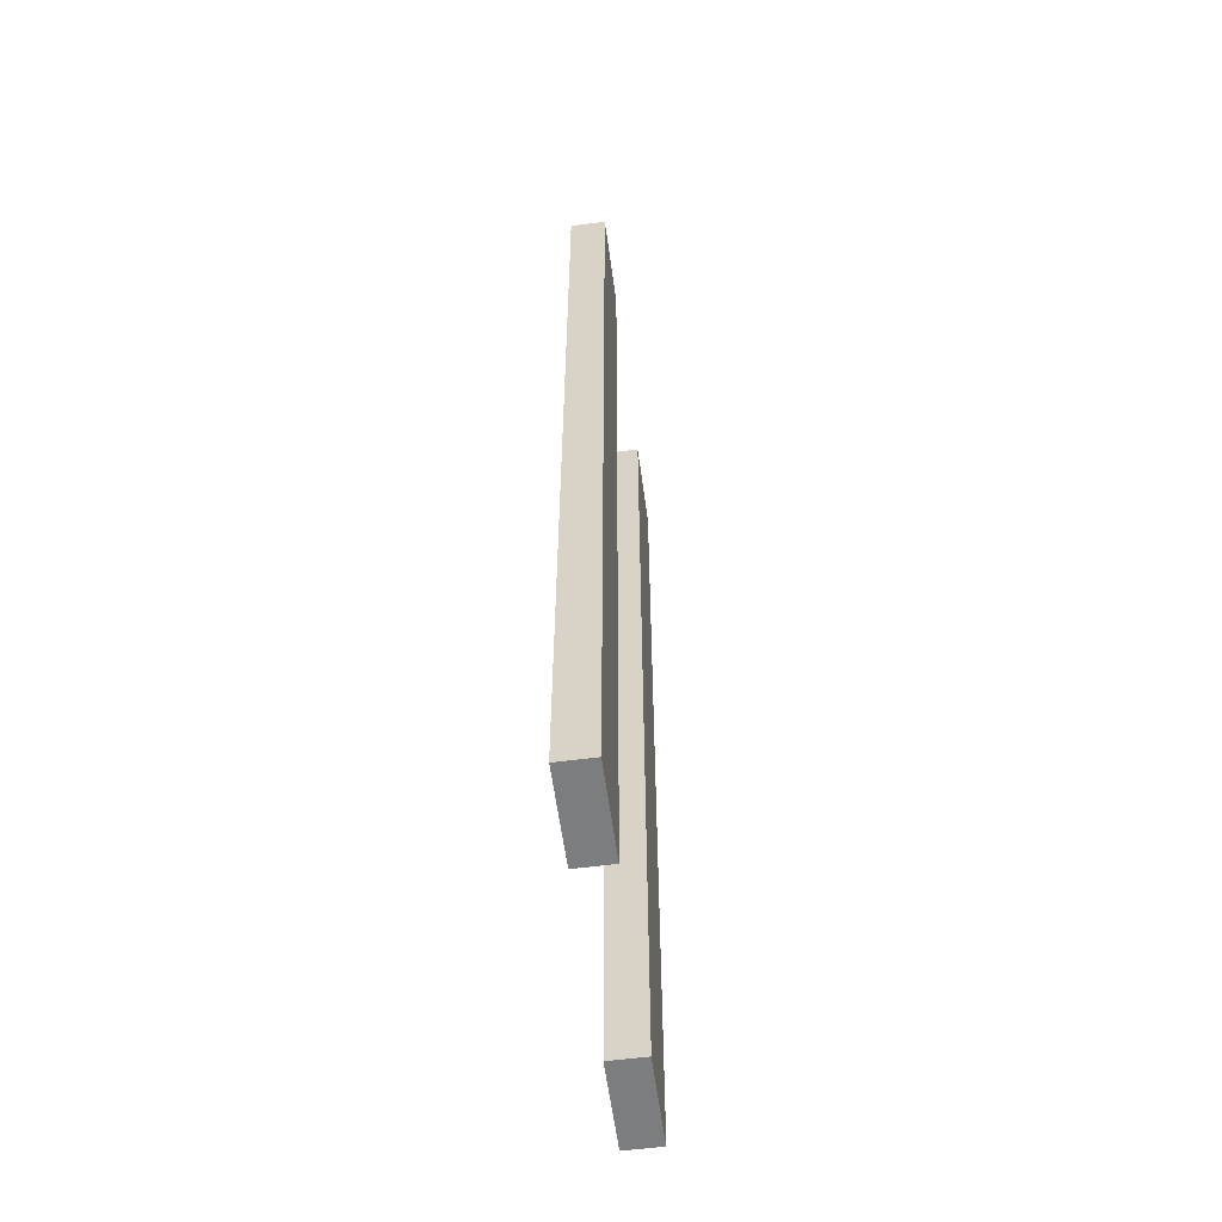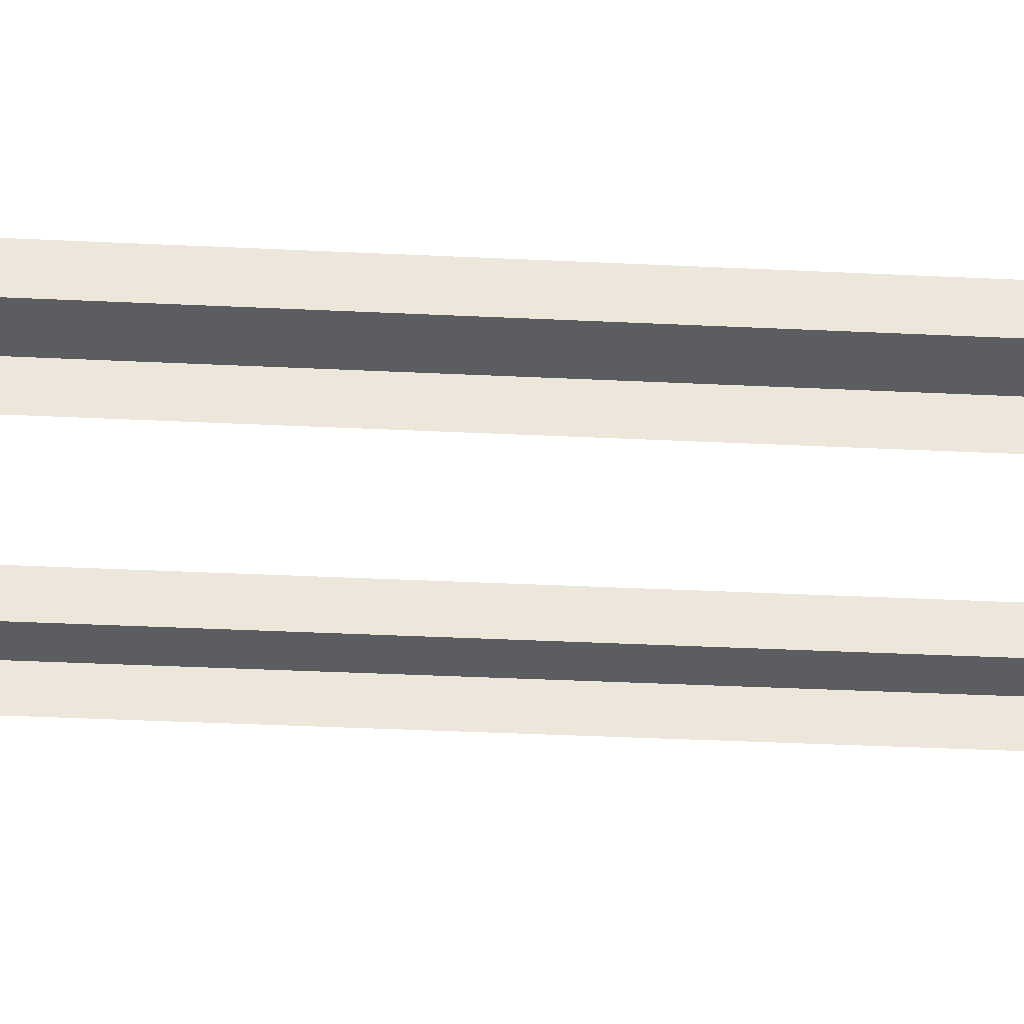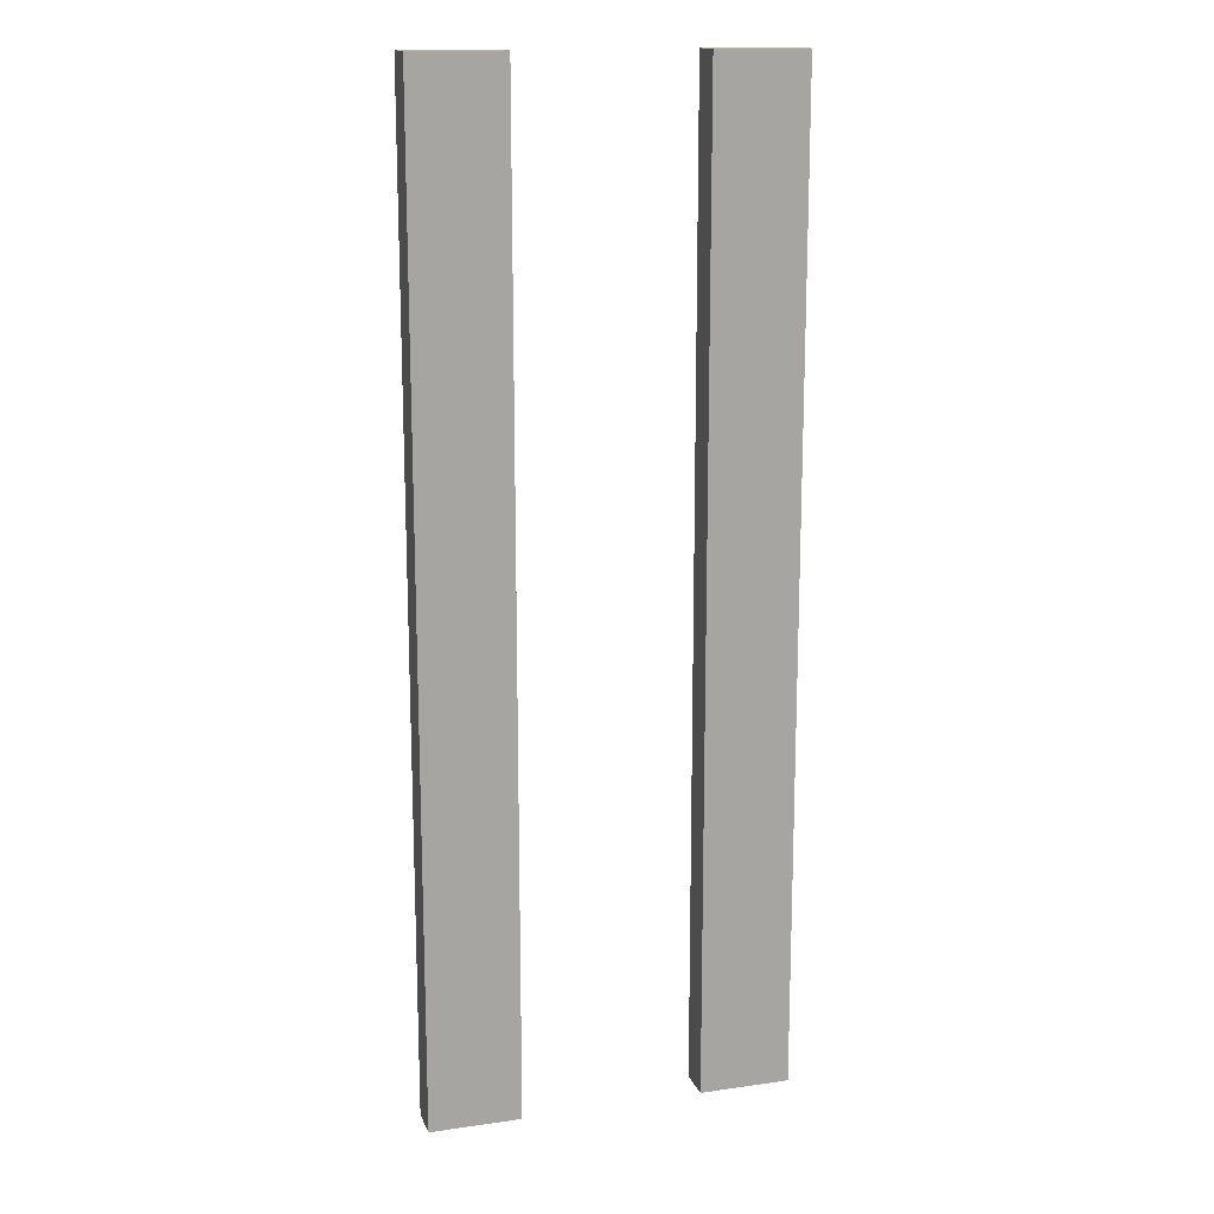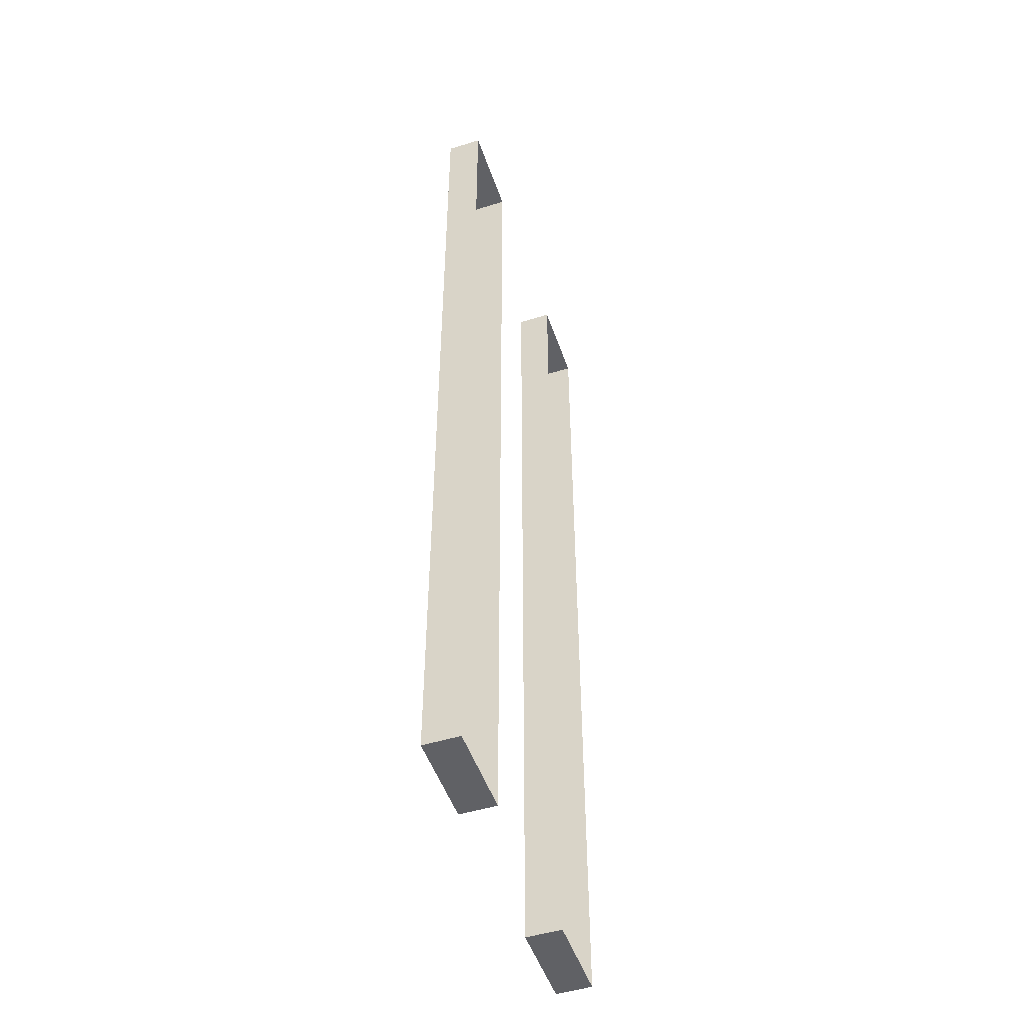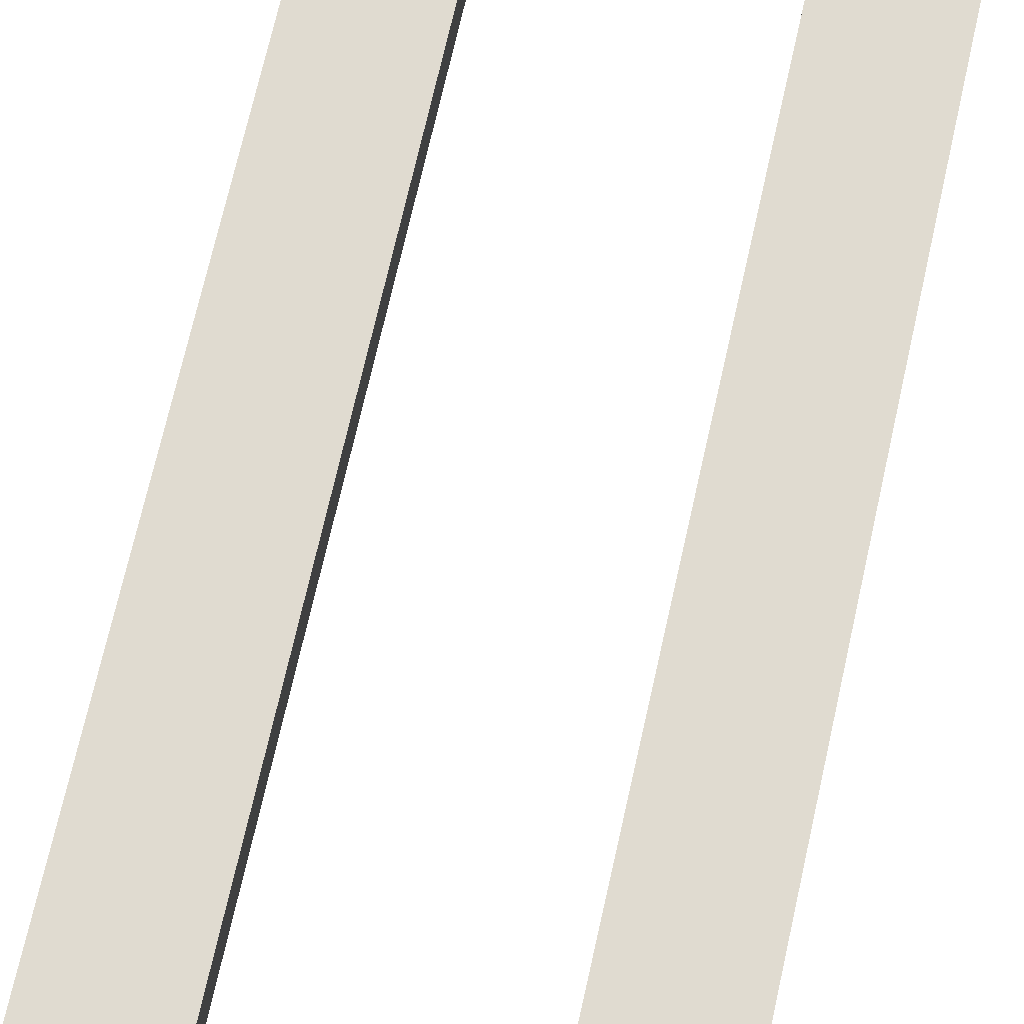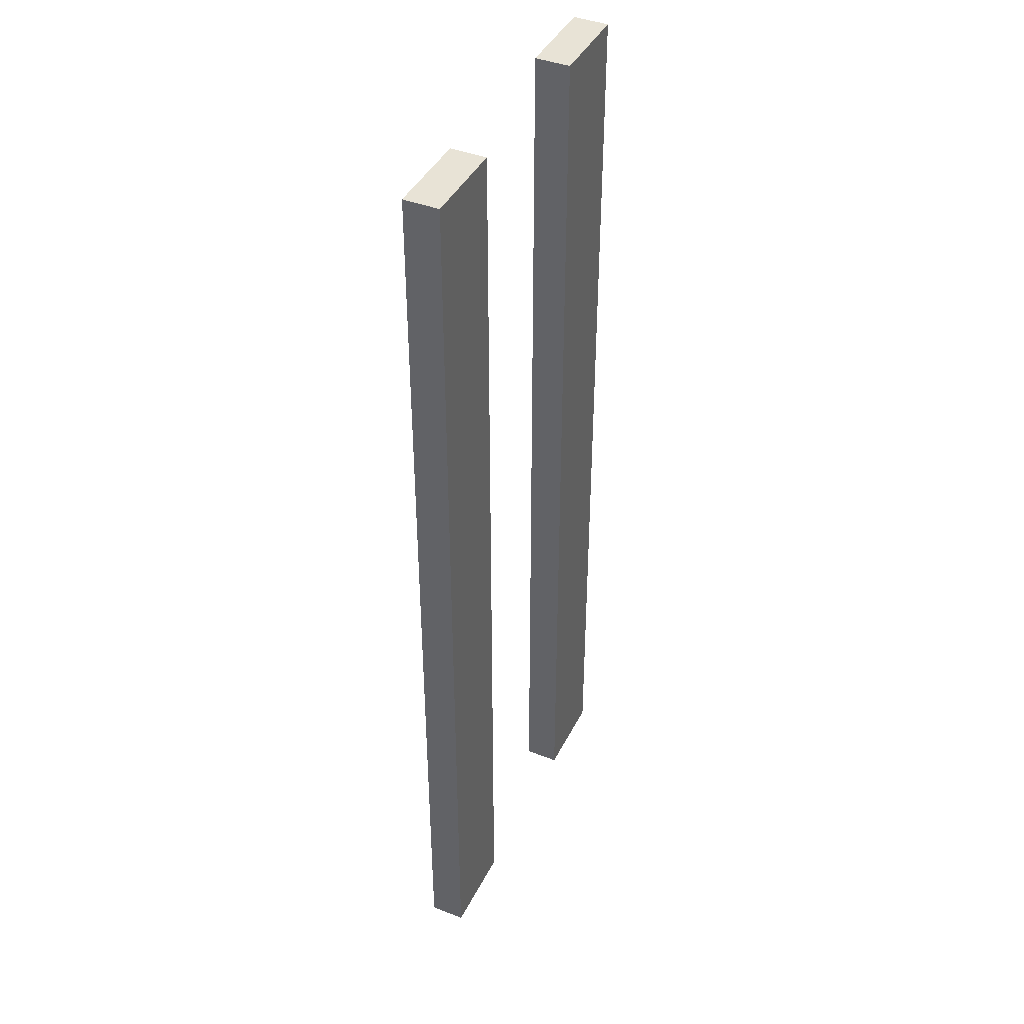
<metadata>
{"format":"obj","ext":"obj","renderer":"f3d","projection":"perspective","resolution":1024,"background":"white","views":[{"elev":-59.0,"azim":-82.3,"up":"+Y"},{"elev":-35.7,"azim":86.3,"up":"+Z"},{"elev":15.4,"azim":-16.8,"up":"+Y"},{"elev":-49.8,"azim":108.8,"up":"+Y"},{"elev":70.0,"azim":12.6,"up":"+Z"},{"elev":41.8,"azim":-64.9,"up":"+Y"}]}
</metadata>
<code>
g 1#1
v -150.4 -586.9 60.74
v -303.4 -586.9 60.74
v -303.4 -827.5 60.74
v -150.4 -827.5 60.74
v -150.4 -346.3 60.74
v -303.4 -346.3 60.74
v -150.4 -105.7 60.74
v -303.4 -105.7 60.74
v -150.4 134.9 60.74
v -303.4 134.9 60.74
v -150.4 375.5 60.74
v -303.4 375.5 60.74
v -150.4 -827.5 60.74
v -303.4 -827.5 60.74
v -303.4 -827.5 0.7433
v -150.4 -827.5 0.7434
v -150.4 -586.9 60.74
v -150.4 -827.5 60.74
v -150.4 -827.5 0.7434
v -150.4 -586.9 0.7434
v -150.4 -346.3 60.74
v -150.4 -346.3 0.7433
v -150.4 -105.7 60.74
v -150.4 -105.7 0.7433
v -150.4 134.9 60.74
v -150.4 134.9 0.7432
v -150.4 375.5 60.74
v -150.4 375.5 0.7432
v -303.4 134.9 60.74
v -303.4 375.5 60.74
v -303.4 375.5 0.7431
v -303.4 134.9 0.7431
v -303.4 -105.7 60.74
v -303.4 -105.7 0.7432
v -303.4 -346.3 60.74
v -303.4 -346.3 0.7432
v -303.4 -586.9 60.74
v -303.4 -586.9 0.7432
v -303.4 -827.5 60.74
v -303.4 -827.5 0.7433
v 303.9 -346.3 60.74
v 150.9 -346.3 60.74
v 151 -586.9 60.74
v 304 -586.9 60.74
v 303.9 -105.7 60.74
v 150.9 -105.7 60.74
v 303.9 134.9 60.74
v 150.9 134.9 60.74
v 303.9 375.5 60.74
v 150.9 375.5 60.74
v 304 -827.5 60.74
v 151 -827.5 60.74
v 150.9 -827.5 0.7436
v 303.9 -827.5 0.7438
v 304 -586.9 60.74
v 304 -827.5 60.74
v 303.9 -827.5 0.7438
v 303.9 -586.9 0.7437
v 303.9 -346.3 60.74
v 303.9 -346.3 0.7437
v 303.9 -105.7 60.74
v 303.9 -105.7 0.7436
v 303.9 134.9 60.74
v 303.9 134.9 0.7436
v 303.9 375.5 60.74
v 303.9 375.5 0.7436
v 150.9 134.9 60.74
v 150.9 375.5 60.74
v 150.9 375.5 0.7434
v 150.9 134.9 0.7435
v 150.9 -105.7 60.74
v 150.9 -105.7 0.7435
v 150.9 -346.3 60.74
v 150.9 -346.3 0.7436
v 151 -586.9 60.74
v 150.9 -586.9 0.7436
v 151 -827.5 60.74
v 150.9 -827.5 0.7436
v -150.4 608.4 60.74
v -303.4 608.4 60.74
v -303.4 375.5 60.74
v -150.4 375.5 60.74
v -150.4 830.8 60.74
v -303.4 830.8 60.74
v -150.4 608.4 60.74
v -150.4 375.5 60.74
v -150.4 375.5 0.7432
v -150.4 608.4 0.7432
v -150.4 830.8 60.74
v -150.4 830.8 0.7431
v -303.4 830.8 60.74
v -150.4 830.8 60.74
v -150.4 830.8 0.7431
v -303.4 830.8 0.743
v -303.4 608.4 60.74
v -303.4 830.8 60.74
v -303.4 830.8 0.743
v -303.4 608.4 0.743
v -303.4 375.5 60.74
v -303.4 375.5 0.7431
v 303.9 608.4 60.74
v 150.9 608.4 60.74
v 150.9 375.5 60.74
v 303.9 375.5 60.74
v 303.9 830.8 60.74
v 150.9 830.8 60.74
v 303.9 608.4 60.74
v 303.9 375.5 60.74
v 303.9 375.5 0.7436
v 303.9 608.4 0.7435
v 303.9 830.8 60.74
v 303.9 830.8 0.7435
v 150.9 830.8 60.74
v 303.9 830.8 60.74
v 303.9 830.8 0.7435
v 150.9 830.8 0.7434
v 150.9 608.4 60.74
v 150.9 830.8 60.74
v 150.9 830.8 0.7434
v 150.9 608.4 0.7434
v 150.9 375.5 60.74
v 150.9 375.5 0.7434
v 151 -827.5 60.74
v 304 -827.5 60.74
f 1 2 3
f 3 4 1
f 5 6 2
f 2 1 5
f 7 8 6
f 6 5 7
f 9 10 8
f 8 7 9
f 11 12 10
f 10 9 11
f 13 14 15
f 15 16 13
f 17 18 19
f 19 20 17
f 21 17 20
f 20 22 21
f 23 21 22
f 22 24 23
f 25 23 24
f 24 26 25
f 27 25 26
f 26 28 27
f 29 30 31
f 31 32 29
f 33 29 32
f 32 34 33
f 35 33 34
f 34 36 35
f 37 35 36
f 36 38 37
f 39 37 38
f 38 40 39
f 41 42 43
f 43 44 41
f 45 46 42
f 42 41 45
f 47 48 46
f 46 45 47
f 49 50 48
f 48 47 49
f 51 52 53
f 53 54 51
f 55 56 57
f 57 58 55
f 59 55 58
f 58 60 59
f 61 59 60
f 60 62 61
f 63 61 62
f 62 64 63
f 65 63 64
f 64 66 65
f 67 68 69
f 69 70 67
f 71 67 70
f 70 72 71
f 73 71 72
f 72 74 73
f 75 73 74
f 74 76 75
f 77 75 76
f 76 78 77
f 79 80 81
f 81 82 79
f 83 84 80
f 80 79 83
f 85 86 87
f 87 88 85
f 89 85 88
f 88 90 89
f 91 92 93
f 93 94 91
f 95 96 97
f 97 98 95
f 99 95 98
f 98 100 99
f 101 102 103
f 103 104 101
f 105 106 102
f 102 101 105
f 107 108 109
f 109 110 107
f 111 107 110
f 110 112 111
f 113 114 115
f 115 116 113
f 117 118 119
f 119 120 117
f 121 117 120
f 120 122 121
f 44 43 123
f 123 124 44

</code>
